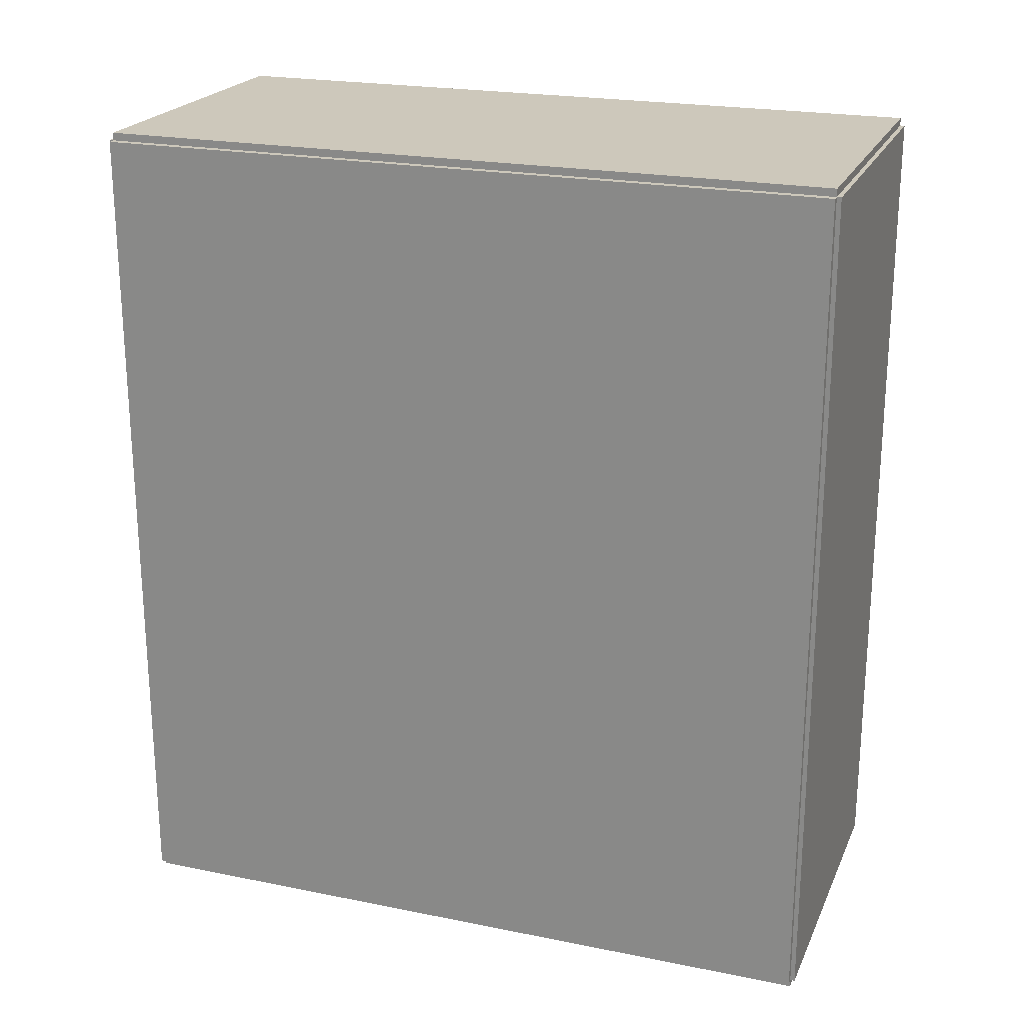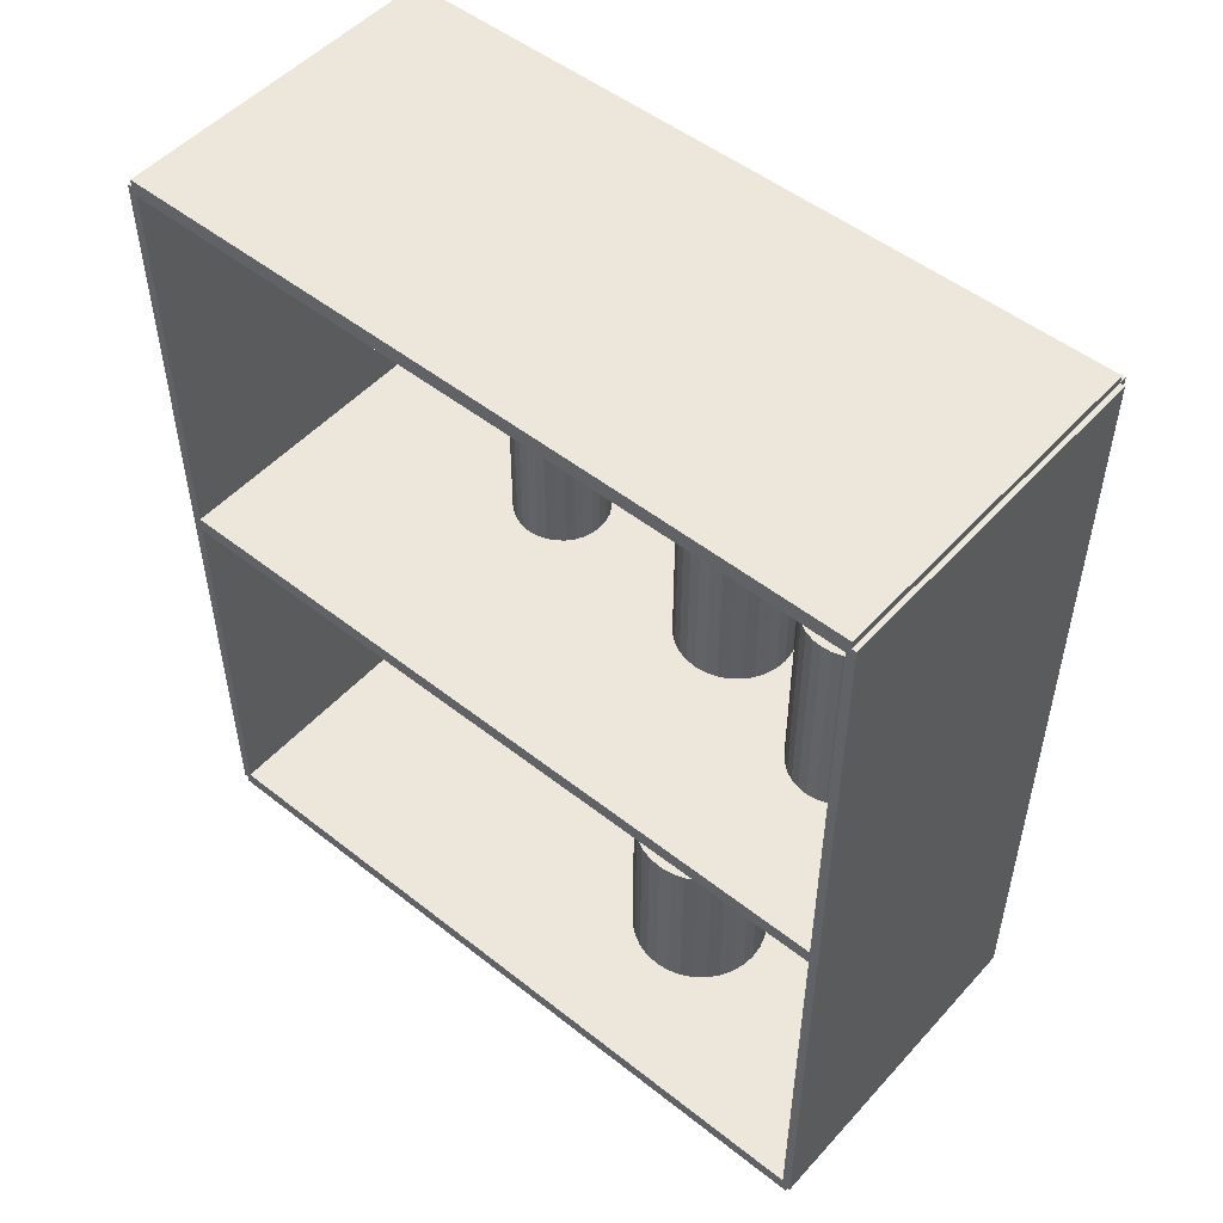
<metadata>
{"format":"obj","ext":"obj","renderer":"f3d","projection":"perspective","resolution":1024,"background":"white","views":[{"elev":22.0,"azim":-70.6,"up":"+Z"},{"elev":51.1,"azim":130.6,"up":"+Z"}]}
</metadata>
<code>
v -0.0758 -0.1651 -0.003452
v -0.0758 -0.1651 0.003452
v -0.0758 0.1651 -0.003452
v -0.0758 0.1651 0.003452
v 0.0758 -0.1651 -0.003452
v 0.0758 -0.1651 0.003452
v 0.0758 0.1651 -0.003452
v 0.0758 0.1651 0.003452
v -0.07234 -0.1651 0
v -0.07925 -0.1651 0
v -0.07234 0.1651 0
v -0.07925 0.1651 0
v -0.07234 -0.1651 0.375
v -0.07925 -0.1651 0.375
v -0.07234 0.1651 0.375
v -0.07925 0.1651 0.375
v -0.0758 -0.1651 0.184
v -0.0758 -0.1651 0.191
v -0.0758 0.1651 0.184
v -0.0758 0.1651 0.191
v 0.0758 -0.1651 0.184
v 0.0758 -0.1651 0.191
v 0.0758 0.1651 0.184
v 0.0758 0.1651 0.191
v -0.0758 0.1631 0.375
v -0.0758 0.1671 0.375
v -0.0758 0.1631 0
v -0.0758 0.1671 0
v 0.0758 0.1631 0.375
v 0.0758 0.1671 0.375
v 0.0758 0.1631 0
v 0.0758 0.1671 0
v -0.0758 -0.1631 0
v -0.0758 -0.1671 0
v -0.0758 -0.1631 0.375
v -0.0758 -0.1671 0.375
v 0.0758 -0.1631 0
v 0.0758 -0.1671 0
v 0.0758 -0.1631 0.375
v 0.0758 -0.1671 0.375
v -0.0758 -0.1651 0.3715
v -0.0758 -0.1651 0.3785
v -0.0758 0.1651 0.3715
v -0.0758 0.1651 0.3785
v 0.0758 -0.1651 0.3715
v 0.0758 -0.1651 0.3785
v 0.0758 0.1651 0.3715
v 0.0758 0.1651 0.3785
v -0.0008056 0.05437 0.006904
v 0.03021 0.05437 0.006904
v 0.03021 0.05437 0.08713
v -0.0008056 0.05437 0.08713
v 0.02961 0.06042 0.006904
v 0.02961 0.06042 0.08713
v 0.02785 0.06623 0.006904
v 0.02785 0.06623 0.08713
v 0.02498 0.0716 0.006904
v 0.02498 0.0716 0.08713
v 0.02113 0.0763 0.006904
v 0.02113 0.0763 0.08713
v 0.01643 0.08015 0.006904
v 0.01643 0.08015 0.08713
v 0.01106 0.08302 0.006904
v 0.01106 0.08302 0.08713
v 0.005245 0.08479 0.006904
v 0.005245 0.08479 0.08713
v -0.0008056 0.08538 0.006904
v -0.0008056 0.08538 0.08713
v -0.006857 0.08479 0.006904
v -0.006857 0.08479 0.08713
v -0.01268 0.08302 0.006904
v -0.01268 0.08302 0.08713
v -0.01804 0.08015 0.006904
v -0.01804 0.08015 0.08713
v -0.02274 0.0763 0.006904
v -0.02274 0.0763 0.08713
v -0.02659 0.0716 0.006904
v -0.02659 0.0716 0.08713
v -0.02946 0.06623 0.006904
v -0.02946 0.06623 0.08713
v -0.03123 0.06042 0.006904
v -0.03123 0.06042 0.08713
v -0.03182 0.05437 0.006904
v -0.03182 0.05437 0.08713
v -0.03123 0.04831 0.006904
v -0.03123 0.04831 0.08713
v -0.02946 0.0425 0.006904
v -0.02946 0.0425 0.08713
v -0.02659 0.03713 0.006904
v -0.02659 0.03713 0.08713
v -0.02274 0.03243 0.006904
v -0.02274 0.03243 0.08713
v -0.01804 0.02858 0.006904
v -0.01804 0.02858 0.08713
v -0.01268 0.02571 0.006904
v -0.01268 0.02571 0.08713
v -0.006857 0.02394 0.006904
v -0.006857 0.02394 0.08713
v -0.0008056 0.02335 0.006904
v -0.0008056 0.02335 0.08713
v 0.005245 0.02394 0.006904
v 0.005245 0.02394 0.08713
v 0.01106 0.02571 0.006904
v 0.01106 0.02571 0.08713
v 0.01643 0.02858 0.006904
v 0.01643 0.02858 0.08713
v 0.02113 0.03243 0.006904
v 0.02113 0.03243 0.08713
v 0.02498 0.03713 0.006904
v 0.02498 0.03713 0.08713
v 0.02785 0.0425 0.006904
v 0.02785 0.0425 0.08713
v 0.02961 0.04831 0.006904
v 0.02961 0.04831 0.08713
v 0.0003275 0.1196 0.1944
v 0.02233 0.1196 0.1944
v 0.02233 0.1196 0.2865
v 0.0003275 0.1196 0.2865
v 0.0219 0.1238 0.1944
v 0.0219 0.1238 0.2865
v 0.02065 0.128 0.1944
v 0.02065 0.128 0.2865
v 0.01862 0.1318 0.1944
v 0.01862 0.1318 0.2865
v 0.01588 0.1351 0.1944
v 0.01588 0.1351 0.2865
v 0.01255 0.1378 0.1944
v 0.01255 0.1378 0.2865
v 0.008746 0.1399 0.1944
v 0.008746 0.1399 0.2865
v 0.004619 0.1411 0.1944
v 0.004619 0.1411 0.2865
v 0.0003275 0.1416 0.1944
v 0.0003275 0.1416 0.2865
v -0.003964 0.1411 0.1944
v -0.003964 0.1411 0.2865
v -0.008091 0.1399 0.1944
v -0.008091 0.1399 0.2865
v -0.01189 0.1378 0.1944
v -0.01189 0.1378 0.2865
v -0.01523 0.1351 0.1944
v -0.01523 0.1351 0.2865
v -0.01796 0.1318 0.1944
v -0.01796 0.1318 0.2865
v -0.02 0.128 0.1944
v -0.02 0.128 0.2865
v -0.02125 0.1238 0.1944
v -0.02125 0.1238 0.2865
v -0.02167 0.1196 0.1944
v -0.02167 0.1196 0.2865
v -0.02125 0.1153 0.1944
v -0.02125 0.1153 0.2865
v -0.02 0.1111 0.1944
v -0.02 0.1111 0.2865
v -0.01796 0.1073 0.1944
v -0.01796 0.1073 0.2865
v -0.01523 0.104 0.1944
v -0.01523 0.104 0.2865
v -0.01189 0.1013 0.1944
v -0.01189 0.1013 0.2865
v -0.008091 0.09923 0.1944
v -0.008091 0.09923 0.2865
v -0.003964 0.09798 0.1944
v -0.003964 0.09798 0.2865
v 0.0003275 0.09756 0.1944
v 0.0003275 0.09756 0.2865
v 0.004619 0.09798 0.1944
v 0.004619 0.09798 0.2865
v 0.008746 0.09923 0.1944
v 0.008746 0.09923 0.2865
v 0.01255 0.1013 0.1944
v 0.01255 0.1013 0.2865
v 0.01588 0.104 0.1944
v 0.01588 0.104 0.2865
v 0.01862 0.1073 0.1944
v 0.01862 0.1073 0.2865
v 0.02065 0.1111 0.1944
v 0.02065 0.1111 0.2865
v 0.0219 0.1153 0.1944
v 0.0219 0.1153 0.2865
v -0.02335 0.04783 0.1944
v 0.00232 0.04783 0.1944
v 0.00232 0.04783 0.2727
v -0.02335 0.04783 0.2727
v 0.001827 0.05284 0.1944
v 0.001827 0.05284 0.2727
v 0.000366 0.05765 0.1944
v 0.000366 0.05765 0.2727
v -0.002006 0.06209 0.1944
v -0.002006 0.06209 0.2727
v -0.005199 0.06598 0.1944
v -0.005199 0.06598 0.2727
v -0.009088 0.06917 0.1944
v -0.009088 0.06917 0.2727
v -0.01353 0.07154 0.1944
v -0.01353 0.07154 0.2727
v -0.01834 0.07301 0.1944
v -0.01834 0.07301 0.2727
v -0.02335 0.0735 0.1944
v -0.02335 0.0735 0.2727
v -0.02836 0.07301 0.1944
v -0.02836 0.07301 0.2727
v -0.03317 0.07154 0.1944
v -0.03317 0.07154 0.2727
v -0.03761 0.06917 0.1944
v -0.03761 0.06917 0.2727
v -0.0415 0.06598 0.1944
v -0.0415 0.06598 0.2727
v -0.04469 0.06209 0.1944
v -0.04469 0.06209 0.2727
v -0.04707 0.05765 0.1944
v -0.04707 0.05765 0.2727
v -0.04853 0.05284 0.1944
v -0.04853 0.05284 0.2727
v -0.04902 0.04783 0.1944
v -0.04902 0.04783 0.2727
v -0.04853 0.04282 0.1944
v -0.04853 0.04282 0.2727
v -0.04707 0.03801 0.1944
v -0.04707 0.03801 0.2727
v -0.04469 0.03357 0.1944
v -0.04469 0.03357 0.2727
v -0.0415 0.02968 0.1944
v -0.0415 0.02968 0.2727
v -0.03761 0.02648 0.1944
v -0.03761 0.02648 0.2727
v -0.03317 0.02411 0.1944
v -0.03317 0.02411 0.2727
v -0.02836 0.02265 0.1944
v -0.02836 0.02265 0.2727
v -0.02335 0.02216 0.1944
v -0.02335 0.02216 0.2727
v -0.01834 0.02265 0.1944
v -0.01834 0.02265 0.2727
v -0.01353 0.02411 0.1944
v -0.01353 0.02411 0.2727
v -0.009088 0.02648 0.1944
v -0.009088 0.02648 0.2727
v -0.005199 0.02968 0.1944
v -0.005199 0.02968 0.2727
v -0.002006 0.03357 0.1944
v -0.002006 0.03357 0.2727
v 0.000366 0.03801 0.1944
v 0.000366 0.03801 0.2727
v 0.001827 0.04282 0.1944
v 0.001827 0.04282 0.2727
v -0.02891 -0.05066 0.1944
v -0.007883 -0.05066 0.1944
v -0.007883 -0.05066 0.2568
v -0.02891 -0.05066 0.2568
v -0.008287 -0.04656 0.1944
v -0.008287 -0.04656 0.2568
v -0.009483 -0.04262 0.1944
v -0.009483 -0.04262 0.2568
v -0.01143 -0.03898 0.1944
v -0.01143 -0.03898 0.2568
v -0.01404 -0.03579 0.1944
v -0.01404 -0.03579 0.2568
v -0.01723 -0.03318 0.1944
v -0.01723 -0.03318 0.2568
v -0.02086 -0.03124 0.1944
v -0.02086 -0.03124 0.2568
v -0.02481 -0.03004 0.1944
v -0.02481 -0.03004 0.2568
v -0.02891 -0.02964 0.1944
v -0.02891 -0.02964 0.2568
v -0.03301 -0.03004 0.1944
v -0.03301 -0.03004 0.2568
v -0.03696 -0.03124 0.1944
v -0.03696 -0.03124 0.2568
v -0.04059 -0.03318 0.1944
v -0.04059 -0.03318 0.2568
v -0.04378 -0.03579 0.1944
v -0.04378 -0.03579 0.2568
v -0.0464 -0.03898 0.1944
v -0.0464 -0.03898 0.2568
v -0.04834 -0.04262 0.1944
v -0.04834 -0.04262 0.2568
v -0.04954 -0.04656 0.1944
v -0.04954 -0.04656 0.2568
v -0.04994 -0.05066 0.1944
v -0.04994 -0.05066 0.2568
v -0.04954 -0.05477 0.1944
v -0.04954 -0.05477 0.2568
v -0.04834 -0.05871 0.1944
v -0.04834 -0.05871 0.2568
v -0.0464 -0.06235 0.1944
v -0.0464 -0.06235 0.2568
v -0.04378 -0.06553 0.1944
v -0.04378 -0.06553 0.2568
v -0.04059 -0.06815 0.1944
v -0.04059 -0.06815 0.2568
v -0.03696 -0.07009 0.1944
v -0.03696 -0.07009 0.2568
v -0.03301 -0.07129 0.1944
v -0.03301 -0.07129 0.2568
v -0.02891 -0.07169 0.1944
v -0.02891 -0.07169 0.2568
v -0.02481 -0.07129 0.1944
v -0.02481 -0.07129 0.2568
v -0.02086 -0.07009 0.1944
v -0.02086 -0.07009 0.2568
v -0.01723 -0.06815 0.1944
v -0.01723 -0.06815 0.2568
v -0.01404 -0.06553 0.1944
v -0.01404 -0.06553 0.2568
v -0.01143 -0.06235 0.1944
v -0.01143 -0.06235 0.2568
v -0.009483 -0.05871 0.1944
v -0.009483 -0.05871 0.2568
v -0.008287 -0.05477 0.1944
v -0.008287 -0.05477 0.2568
v -0.02891 -0.05066 0.2568
v -0.007883 -0.05066 0.2568
v -0.007883 -0.05066 0.3192
v -0.02891 -0.05066 0.3192
v -0.008287 -0.04656 0.2568
v -0.008287 -0.04656 0.3192
v -0.009483 -0.04262 0.2568
v -0.009483 -0.04262 0.3192
v -0.01143 -0.03898 0.2568
v -0.01143 -0.03898 0.3192
v -0.01404 -0.03579 0.2568
v -0.01404 -0.03579 0.3192
v -0.01723 -0.03318 0.2568
v -0.01723 -0.03318 0.3192
v -0.02086 -0.03124 0.2568
v -0.02086 -0.03124 0.3192
v -0.02481 -0.03004 0.2568
v -0.02481 -0.03004 0.3192
v -0.02891 -0.02964 0.2568
v -0.02891 -0.02964 0.3192
v -0.03301 -0.03004 0.2568
v -0.03301 -0.03004 0.3192
v -0.03696 -0.03124 0.2568
v -0.03696 -0.03124 0.3192
v -0.04059 -0.03318 0.2568
v -0.04059 -0.03318 0.3192
v -0.04378 -0.03579 0.2568
v -0.04378 -0.03579 0.3192
v -0.0464 -0.03898 0.2568
v -0.0464 -0.03898 0.3192
v -0.04834 -0.04262 0.2568
v -0.04834 -0.04262 0.3192
v -0.04954 -0.04656 0.2568
v -0.04954 -0.04656 0.3192
v -0.04994 -0.05066 0.2568
v -0.04994 -0.05066 0.3192
v -0.04954 -0.05477 0.2568
v -0.04954 -0.05477 0.3192
v -0.04834 -0.05871 0.2568
v -0.04834 -0.05871 0.3192
v -0.0464 -0.06235 0.2568
v -0.0464 -0.06235 0.3192
v -0.04378 -0.06553 0.2568
v -0.04378 -0.06553 0.3192
v -0.04059 -0.06815 0.2568
v -0.04059 -0.06815 0.3192
v -0.03696 -0.07009 0.2568
v -0.03696 -0.07009 0.3192
v -0.03301 -0.07129 0.2568
v -0.03301 -0.07129 0.3192
v -0.02891 -0.07169 0.2568
v -0.02891 -0.07169 0.3192
v -0.02481 -0.07129 0.2568
v -0.02481 -0.07129 0.3192
v -0.02086 -0.07009 0.2568
v -0.02086 -0.07009 0.3192
v -0.01723 -0.06815 0.2568
v -0.01723 -0.06815 0.3192
v -0.01404 -0.06553 0.2568
v -0.01404 -0.06553 0.3192
v -0.01143 -0.06235 0.2568
v -0.01143 -0.06235 0.3192
v -0.009483 -0.05871 0.2568
v -0.009483 -0.05871 0.3192
v -0.008287 -0.05477 0.2568
v -0.008287 -0.05477 0.3192
f 2 4 1
f 5 2 1
f 1 4 3
f 3 5 1
f 2 8 4
f 6 2 5
f 6 8 2
f 4 8 3
f 7 5 3
f 3 8 7
f 7 6 5
f 8 6 7
f 10 12 9
f 13 10 9
f 9 12 11
f 11 13 9
f 10 16 12
f 14 10 13
f 14 16 10
f 12 16 11
f 15 13 11
f 11 16 15
f 15 14 13
f 16 14 15
f 18 20 17
f 21 18 17
f 17 20 19
f 19 21 17
f 18 24 20
f 22 18 21
f 22 24 18
f 20 24 19
f 23 21 19
f 19 24 23
f 23 22 21
f 24 22 23
f 26 28 25
f 29 26 25
f 25 28 27
f 27 29 25
f 26 32 28
f 30 26 29
f 30 32 26
f 28 32 27
f 31 29 27
f 27 32 31
f 31 30 29
f 32 30 31
f 34 36 33
f 37 34 33
f 33 36 35
f 35 37 33
f 34 40 36
f 38 34 37
f 38 40 34
f 36 40 35
f 39 37 35
f 35 40 39
f 39 38 37
f 40 38 39
f 42 44 41
f 45 42 41
f 41 44 43
f 43 45 41
f 42 48 44
f 46 42 45
f 46 48 42
f 44 48 43
f 47 45 43
f 43 48 47
f 47 46 45
f 48 46 47
f 50 49 53
f 50 53 51
f 51 53 54
f 51 54 52
f 53 49 55
f 53 55 54
f 54 55 56
f 54 56 52
f 55 49 57
f 55 57 56
f 56 57 58
f 56 58 52
f 57 49 59
f 57 59 58
f 58 59 60
f 58 60 52
f 59 49 61
f 59 61 60
f 60 61 62
f 60 62 52
f 61 49 63
f 61 63 62
f 62 63 64
f 62 64 52
f 63 49 65
f 63 65 64
f 64 65 66
f 64 66 52
f 65 49 67
f 65 67 66
f 66 67 68
f 66 68 52
f 67 49 69
f 67 69 68
f 68 69 70
f 68 70 52
f 69 49 71
f 69 71 70
f 70 71 72
f 70 72 52
f 71 49 73
f 71 73 72
f 72 73 74
f 72 74 52
f 73 49 75
f 73 75 74
f 74 75 76
f 74 76 52
f 75 49 77
f 75 77 76
f 76 77 78
f 76 78 52
f 77 49 79
f 77 79 78
f 78 79 80
f 78 80 52
f 79 49 81
f 79 81 80
f 80 81 82
f 80 82 52
f 81 49 83
f 81 83 82
f 82 83 84
f 82 84 52
f 83 49 85
f 83 85 84
f 84 85 86
f 84 86 52
f 85 49 87
f 85 87 86
f 86 87 88
f 86 88 52
f 87 49 89
f 87 89 88
f 88 89 90
f 88 90 52
f 89 49 91
f 89 91 90
f 90 91 92
f 90 92 52
f 91 49 93
f 91 93 92
f 92 93 94
f 92 94 52
f 93 49 95
f 93 95 94
f 94 95 96
f 94 96 52
f 95 49 97
f 95 97 96
f 96 97 98
f 96 98 52
f 97 49 99
f 97 99 98
f 98 99 100
f 98 100 52
f 99 49 101
f 99 101 100
f 100 101 102
f 100 102 52
f 101 49 103
f 101 103 102
f 102 103 104
f 102 104 52
f 103 49 105
f 103 105 104
f 104 105 106
f 104 106 52
f 105 49 107
f 105 107 106
f 106 107 108
f 106 108 52
f 107 49 109
f 107 109 108
f 108 109 110
f 108 110 52
f 109 49 111
f 109 111 110
f 110 111 112
f 110 112 52
f 111 49 113
f 111 113 112
f 112 113 114
f 112 114 52
f 113 49 50
f 113 50 114
f 114 50 51
f 114 51 52
f 116 115 119
f 116 119 117
f 117 119 120
f 117 120 118
f 119 115 121
f 119 121 120
f 120 121 122
f 120 122 118
f 121 115 123
f 121 123 122
f 122 123 124
f 122 124 118
f 123 115 125
f 123 125 124
f 124 125 126
f 124 126 118
f 125 115 127
f 125 127 126
f 126 127 128
f 126 128 118
f 127 115 129
f 127 129 128
f 128 129 130
f 128 130 118
f 129 115 131
f 129 131 130
f 130 131 132
f 130 132 118
f 131 115 133
f 131 133 132
f 132 133 134
f 132 134 118
f 133 115 135
f 133 135 134
f 134 135 136
f 134 136 118
f 135 115 137
f 135 137 136
f 136 137 138
f 136 138 118
f 137 115 139
f 137 139 138
f 138 139 140
f 138 140 118
f 139 115 141
f 139 141 140
f 140 141 142
f 140 142 118
f 141 115 143
f 141 143 142
f 142 143 144
f 142 144 118
f 143 115 145
f 143 145 144
f 144 145 146
f 144 146 118
f 145 115 147
f 145 147 146
f 146 147 148
f 146 148 118
f 147 115 149
f 147 149 148
f 148 149 150
f 148 150 118
f 149 115 151
f 149 151 150
f 150 151 152
f 150 152 118
f 151 115 153
f 151 153 152
f 152 153 154
f 152 154 118
f 153 115 155
f 153 155 154
f 154 155 156
f 154 156 118
f 155 115 157
f 155 157 156
f 156 157 158
f 156 158 118
f 157 115 159
f 157 159 158
f 158 159 160
f 158 160 118
f 159 115 161
f 159 161 160
f 160 161 162
f 160 162 118
f 161 115 163
f 161 163 162
f 162 163 164
f 162 164 118
f 163 115 165
f 163 165 164
f 164 165 166
f 164 166 118
f 165 115 167
f 165 167 166
f 166 167 168
f 166 168 118
f 167 115 169
f 167 169 168
f 168 169 170
f 168 170 118
f 169 115 171
f 169 171 170
f 170 171 172
f 170 172 118
f 171 115 173
f 171 173 172
f 172 173 174
f 172 174 118
f 173 115 175
f 173 175 174
f 174 175 176
f 174 176 118
f 175 115 177
f 175 177 176
f 176 177 178
f 176 178 118
f 177 115 179
f 177 179 178
f 178 179 180
f 178 180 118
f 179 115 116
f 179 116 180
f 180 116 117
f 180 117 118
f 182 181 185
f 182 185 183
f 183 185 186
f 183 186 184
f 185 181 187
f 185 187 186
f 186 187 188
f 186 188 184
f 187 181 189
f 187 189 188
f 188 189 190
f 188 190 184
f 189 181 191
f 189 191 190
f 190 191 192
f 190 192 184
f 191 181 193
f 191 193 192
f 192 193 194
f 192 194 184
f 193 181 195
f 193 195 194
f 194 195 196
f 194 196 184
f 195 181 197
f 195 197 196
f 196 197 198
f 196 198 184
f 197 181 199
f 197 199 198
f 198 199 200
f 198 200 184
f 199 181 201
f 199 201 200
f 200 201 202
f 200 202 184
f 201 181 203
f 201 203 202
f 202 203 204
f 202 204 184
f 203 181 205
f 203 205 204
f 204 205 206
f 204 206 184
f 205 181 207
f 205 207 206
f 206 207 208
f 206 208 184
f 207 181 209
f 207 209 208
f 208 209 210
f 208 210 184
f 209 181 211
f 209 211 210
f 210 211 212
f 210 212 184
f 211 181 213
f 211 213 212
f 212 213 214
f 212 214 184
f 213 181 215
f 213 215 214
f 214 215 216
f 214 216 184
f 215 181 217
f 215 217 216
f 216 217 218
f 216 218 184
f 217 181 219
f 217 219 218
f 218 219 220
f 218 220 184
f 219 181 221
f 219 221 220
f 220 221 222
f 220 222 184
f 221 181 223
f 221 223 222
f 222 223 224
f 222 224 184
f 223 181 225
f 223 225 224
f 224 225 226
f 224 226 184
f 225 181 227
f 225 227 226
f 226 227 228
f 226 228 184
f 227 181 229
f 227 229 228
f 228 229 230
f 228 230 184
f 229 181 231
f 229 231 230
f 230 231 232
f 230 232 184
f 231 181 233
f 231 233 232
f 232 233 234
f 232 234 184
f 233 181 235
f 233 235 234
f 234 235 236
f 234 236 184
f 235 181 237
f 235 237 236
f 236 237 238
f 236 238 184
f 237 181 239
f 237 239 238
f 238 239 240
f 238 240 184
f 239 181 241
f 239 241 240
f 240 241 242
f 240 242 184
f 241 181 243
f 241 243 242
f 242 243 244
f 242 244 184
f 243 181 245
f 243 245 244
f 244 245 246
f 244 246 184
f 245 181 182
f 245 182 246
f 246 182 183
f 246 183 184
f 248 247 251
f 248 251 249
f 249 251 252
f 249 252 250
f 251 247 253
f 251 253 252
f 252 253 254
f 252 254 250
f 253 247 255
f 253 255 254
f 254 255 256
f 254 256 250
f 255 247 257
f 255 257 256
f 256 257 258
f 256 258 250
f 257 247 259
f 257 259 258
f 258 259 260
f 258 260 250
f 259 247 261
f 259 261 260
f 260 261 262
f 260 262 250
f 261 247 263
f 261 263 262
f 262 263 264
f 262 264 250
f 263 247 265
f 263 265 264
f 264 265 266
f 264 266 250
f 265 247 267
f 265 267 266
f 266 267 268
f 266 268 250
f 267 247 269
f 267 269 268
f 268 269 270
f 268 270 250
f 269 247 271
f 269 271 270
f 270 271 272
f 270 272 250
f 271 247 273
f 271 273 272
f 272 273 274
f 272 274 250
f 273 247 275
f 273 275 274
f 274 275 276
f 274 276 250
f 275 247 277
f 275 277 276
f 276 277 278
f 276 278 250
f 277 247 279
f 277 279 278
f 278 279 280
f 278 280 250
f 279 247 281
f 279 281 280
f 280 281 282
f 280 282 250
f 281 247 283
f 281 283 282
f 282 283 284
f 282 284 250
f 283 247 285
f 283 285 284
f 284 285 286
f 284 286 250
f 285 247 287
f 285 287 286
f 286 287 288
f 286 288 250
f 287 247 289
f 287 289 288
f 288 289 290
f 288 290 250
f 289 247 291
f 289 291 290
f 290 291 292
f 290 292 250
f 291 247 293
f 291 293 292
f 292 293 294
f 292 294 250
f 293 247 295
f 293 295 294
f 294 295 296
f 294 296 250
f 295 247 297
f 295 297 296
f 296 297 298
f 296 298 250
f 297 247 299
f 297 299 298
f 298 299 300
f 298 300 250
f 299 247 301
f 299 301 300
f 300 301 302
f 300 302 250
f 301 247 303
f 301 303 302
f 302 303 304
f 302 304 250
f 303 247 305
f 303 305 304
f 304 305 306
f 304 306 250
f 305 247 307
f 305 307 306
f 306 307 308
f 306 308 250
f 307 247 309
f 307 309 308
f 308 309 310
f 308 310 250
f 309 247 311
f 309 311 310
f 310 311 312
f 310 312 250
f 311 247 248
f 311 248 312
f 312 248 249
f 312 249 250
f 314 313 317
f 314 317 315
f 315 317 318
f 315 318 316
f 317 313 319
f 317 319 318
f 318 319 320
f 318 320 316
f 319 313 321
f 319 321 320
f 320 321 322
f 320 322 316
f 321 313 323
f 321 323 322
f 322 323 324
f 322 324 316
f 323 313 325
f 323 325 324
f 324 325 326
f 324 326 316
f 325 313 327
f 325 327 326
f 326 327 328
f 326 328 316
f 327 313 329
f 327 329 328
f 328 329 330
f 328 330 316
f 329 313 331
f 329 331 330
f 330 331 332
f 330 332 316
f 331 313 333
f 331 333 332
f 332 333 334
f 332 334 316
f 333 313 335
f 333 335 334
f 334 335 336
f 334 336 316
f 335 313 337
f 335 337 336
f 336 337 338
f 336 338 316
f 337 313 339
f 337 339 338
f 338 339 340
f 338 340 316
f 339 313 341
f 339 341 340
f 340 341 342
f 340 342 316
f 341 313 343
f 341 343 342
f 342 343 344
f 342 344 316
f 343 313 345
f 343 345 344
f 344 345 346
f 344 346 316
f 345 313 347
f 345 347 346
f 346 347 348
f 346 348 316
f 347 313 349
f 347 349 348
f 348 349 350
f 348 350 316
f 349 313 351
f 349 351 350
f 350 351 352
f 350 352 316
f 351 313 353
f 351 353 352
f 352 353 354
f 352 354 316
f 353 313 355
f 353 355 354
f 354 355 356
f 354 356 316
f 355 313 357
f 355 357 356
f 356 357 358
f 356 358 316
f 357 313 359
f 357 359 358
f 358 359 360
f 358 360 316
f 359 313 361
f 359 361 360
f 360 361 362
f 360 362 316
f 361 313 363
f 361 363 362
f 362 363 364
f 362 364 316
f 363 313 365
f 363 365 364
f 364 365 366
f 364 366 316
f 365 313 367
f 365 367 366
f 366 367 368
f 366 368 316
f 367 313 369
f 367 369 368
f 368 369 370
f 368 370 316
f 369 313 371
f 369 371 370
f 370 371 372
f 370 372 316
f 371 313 373
f 371 373 372
f 372 373 374
f 372 374 316
f 373 313 375
f 373 375 374
f 374 375 376
f 374 376 316
f 375 313 377
f 375 377 376
f 376 377 378
f 376 378 316
f 377 313 314
f 377 314 378
f 378 314 315
f 378 315 316

</code>
